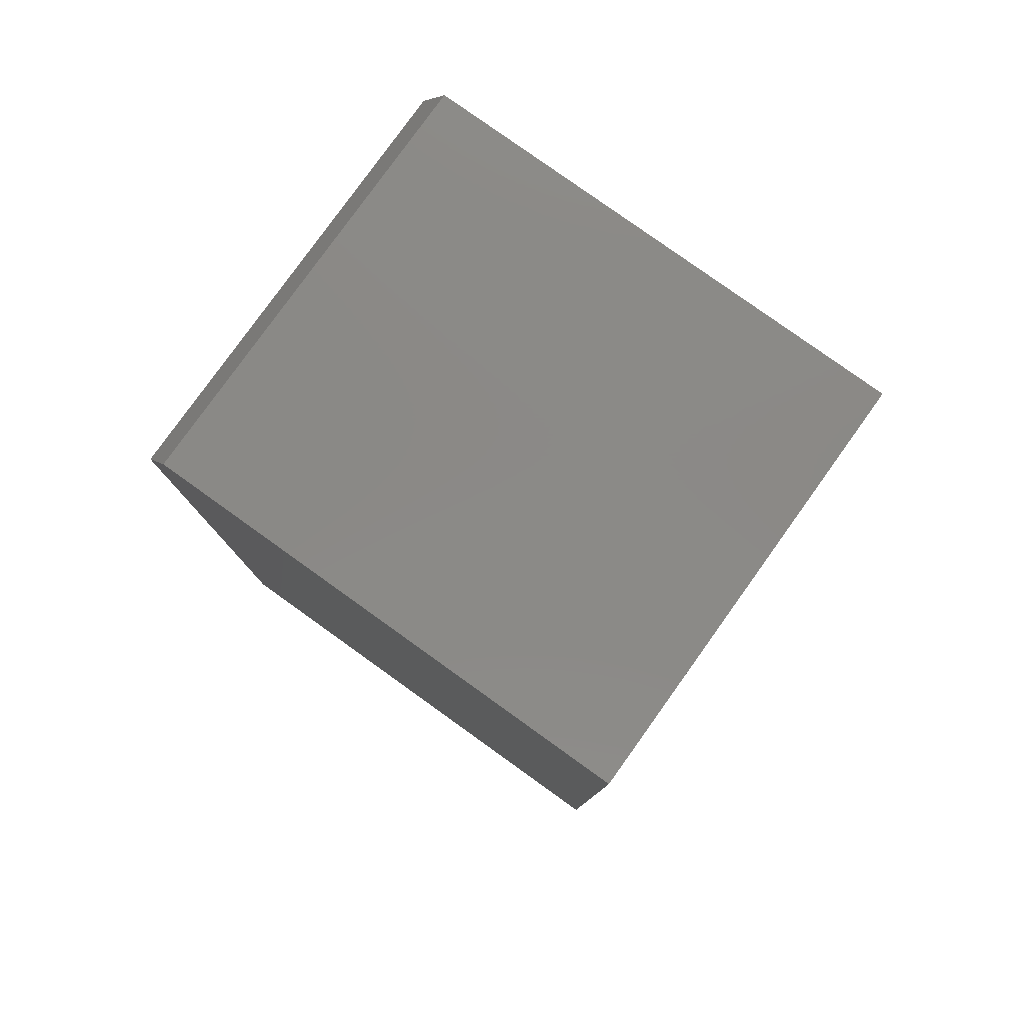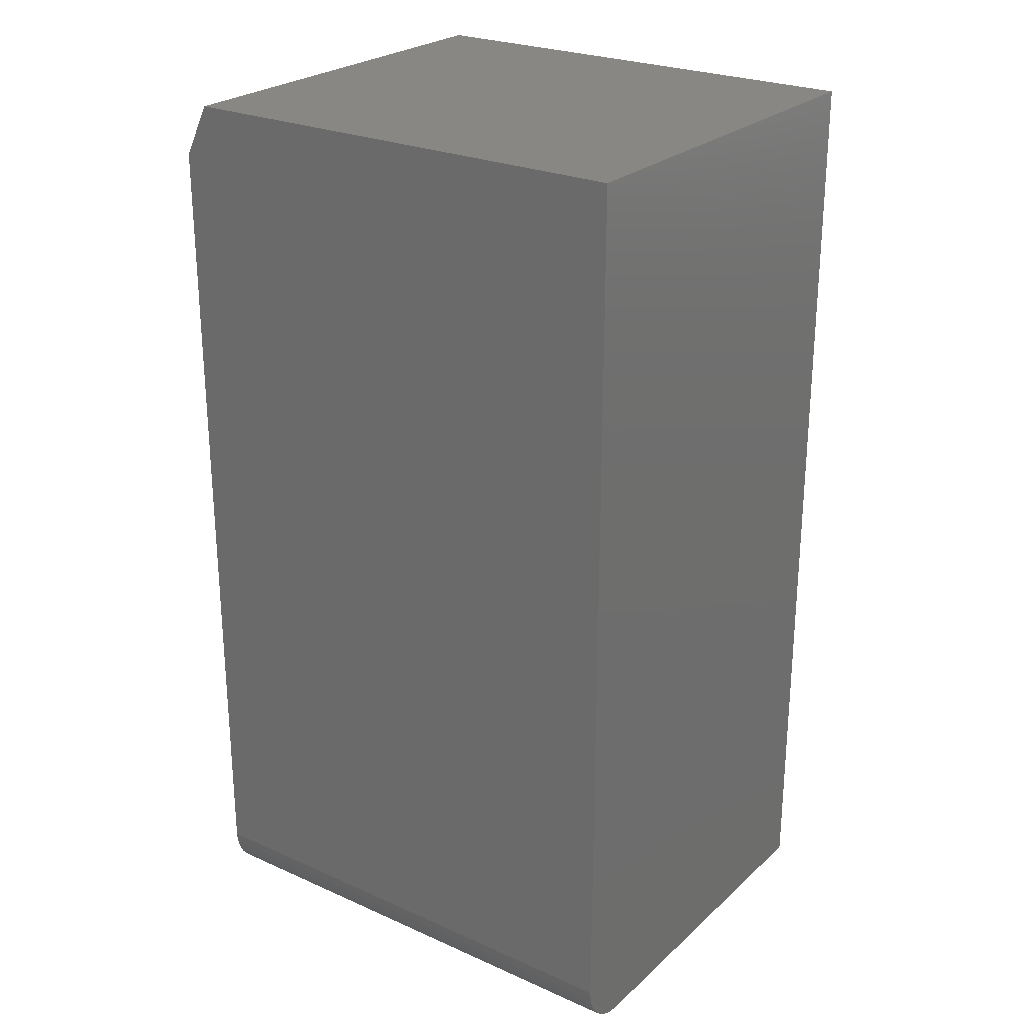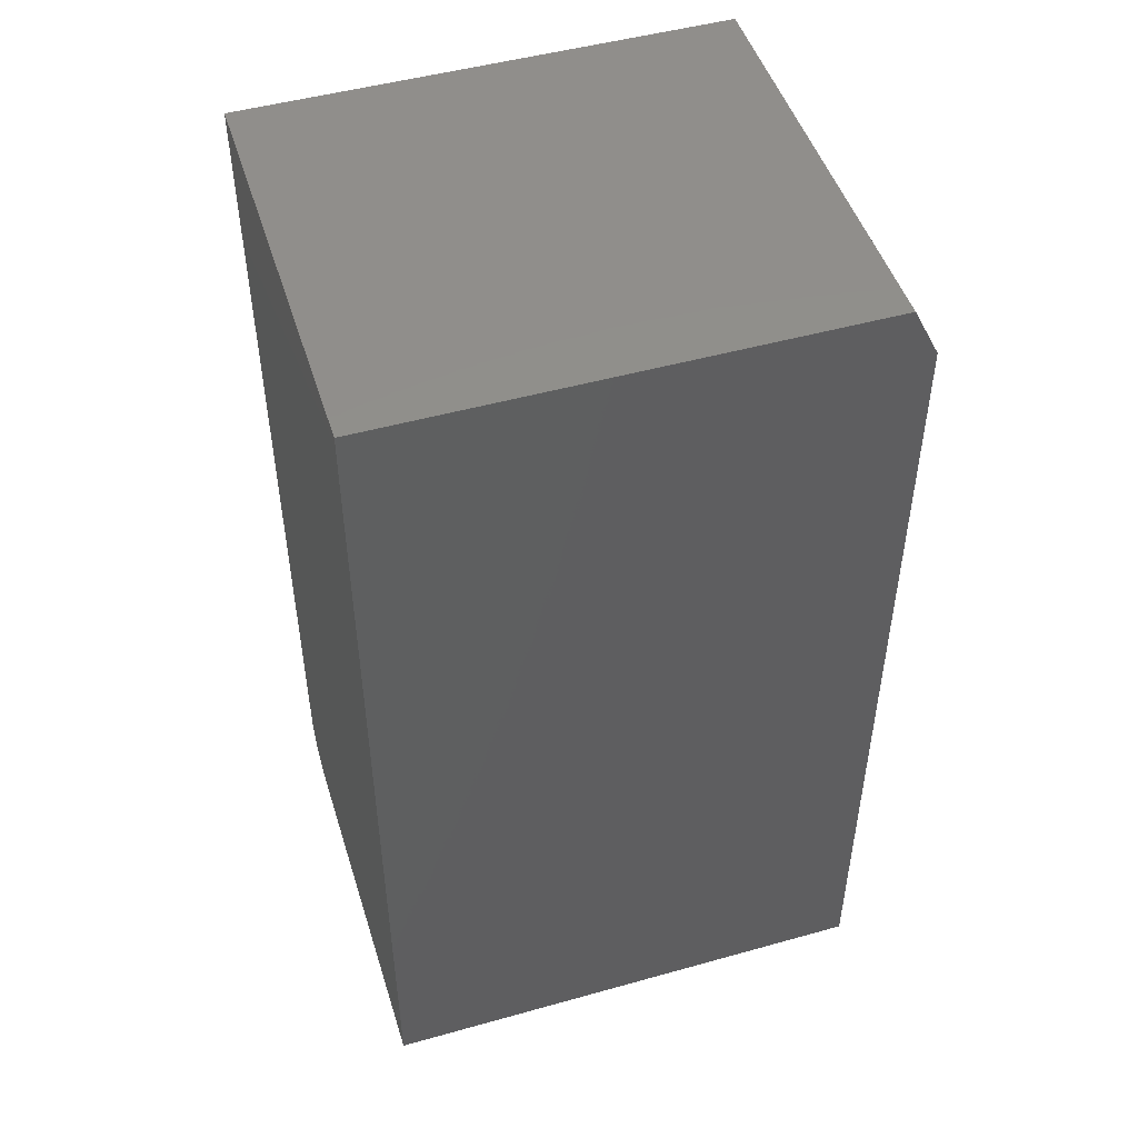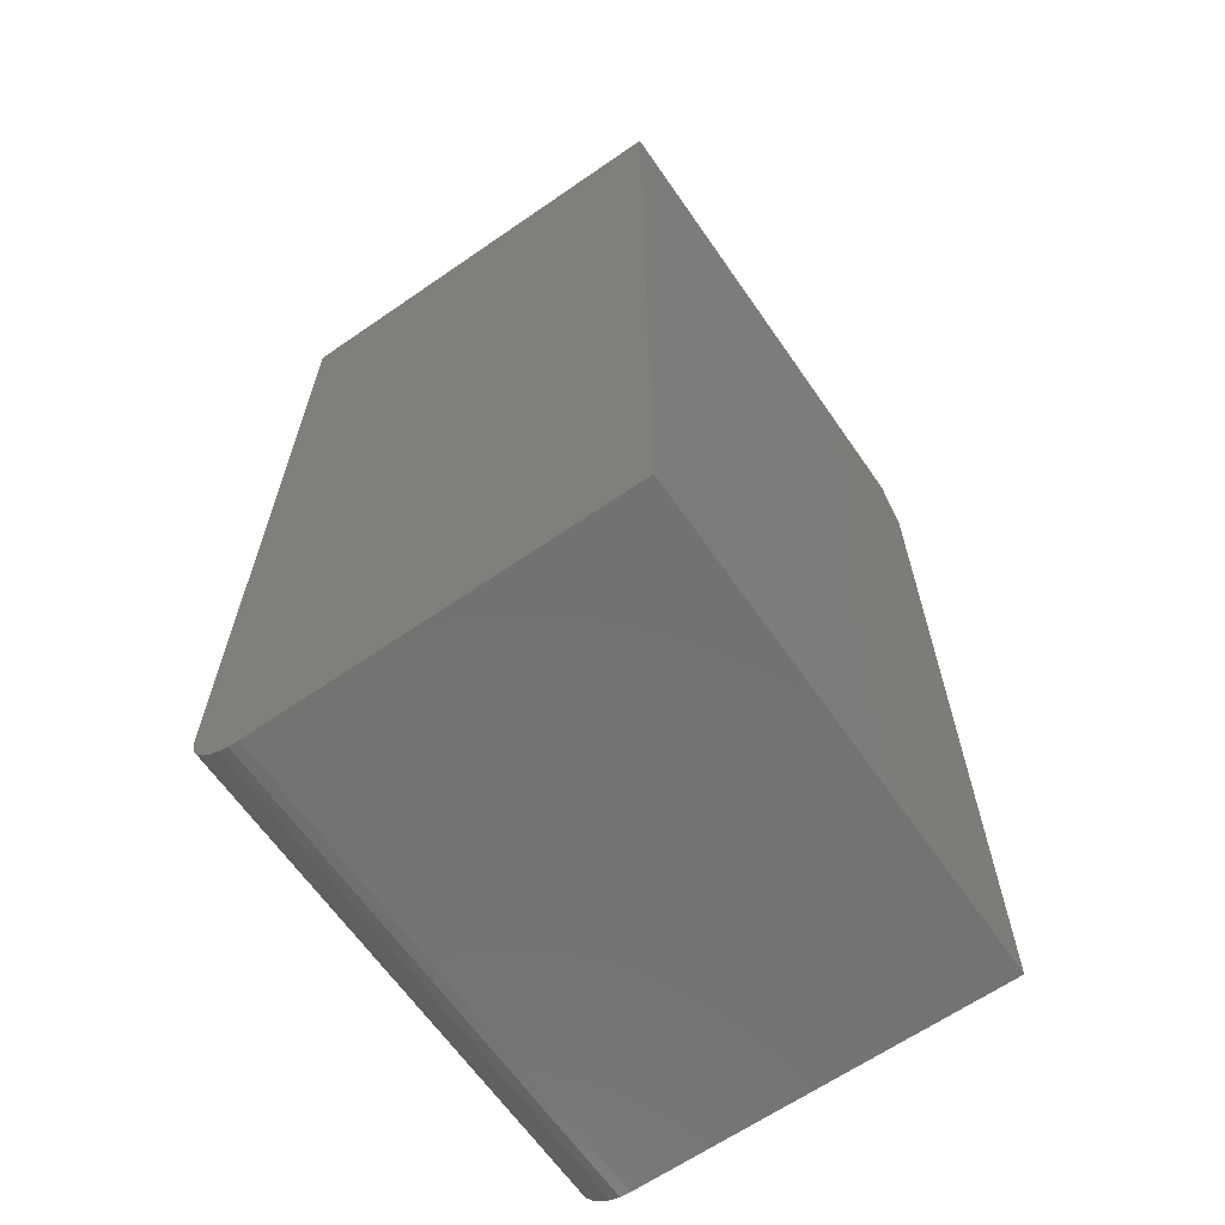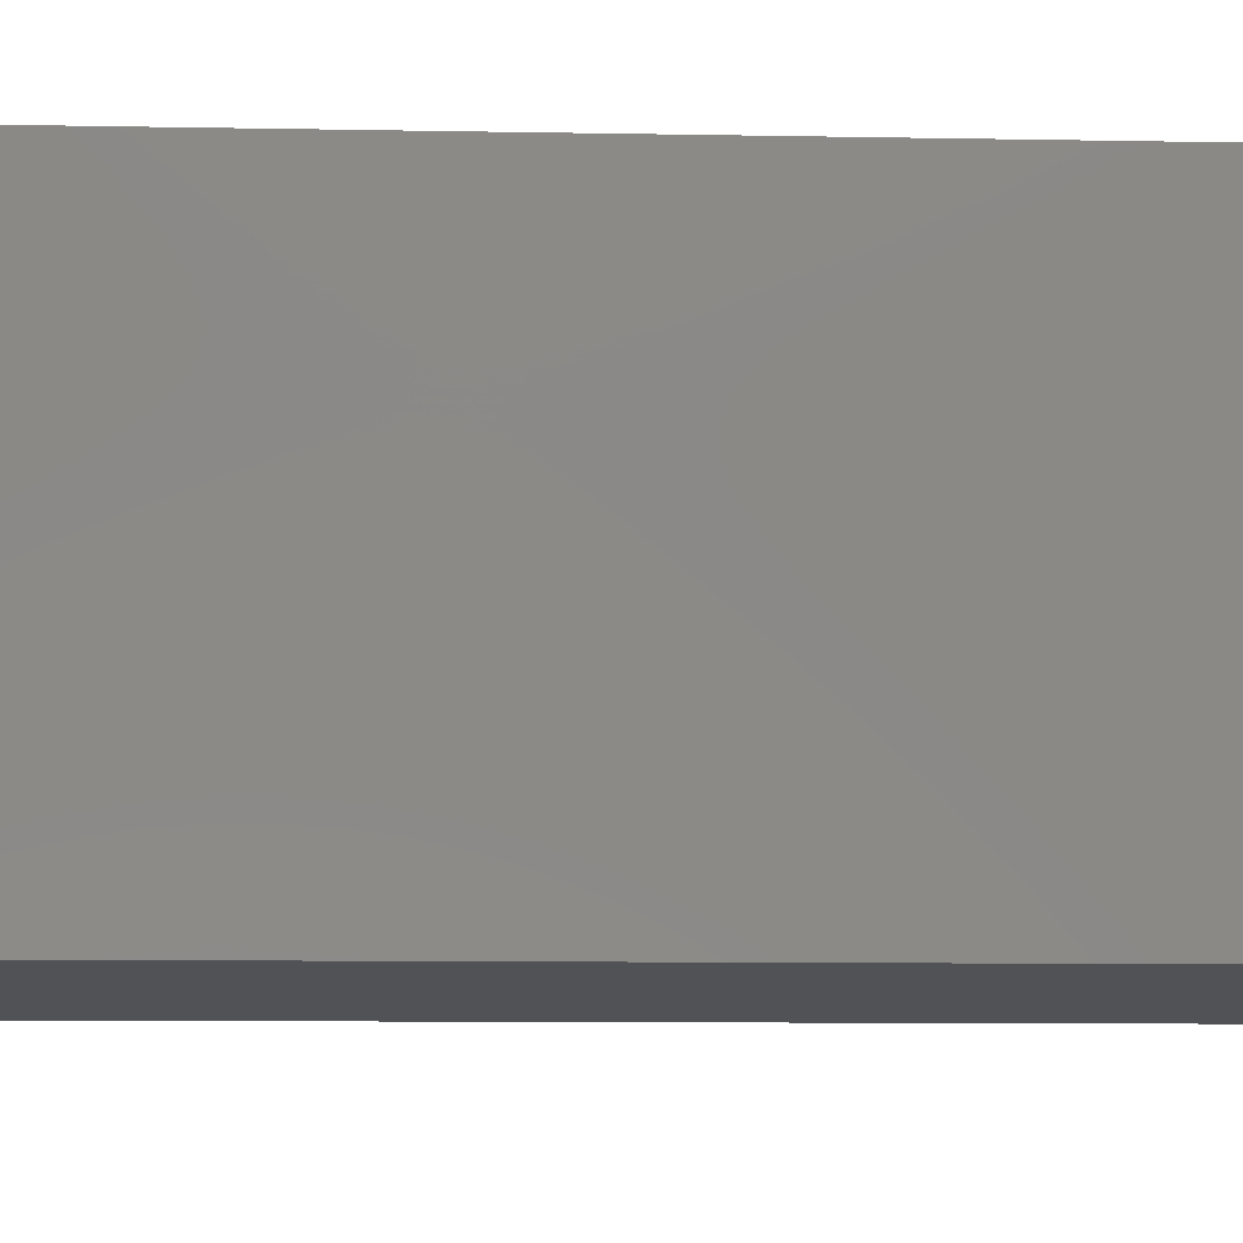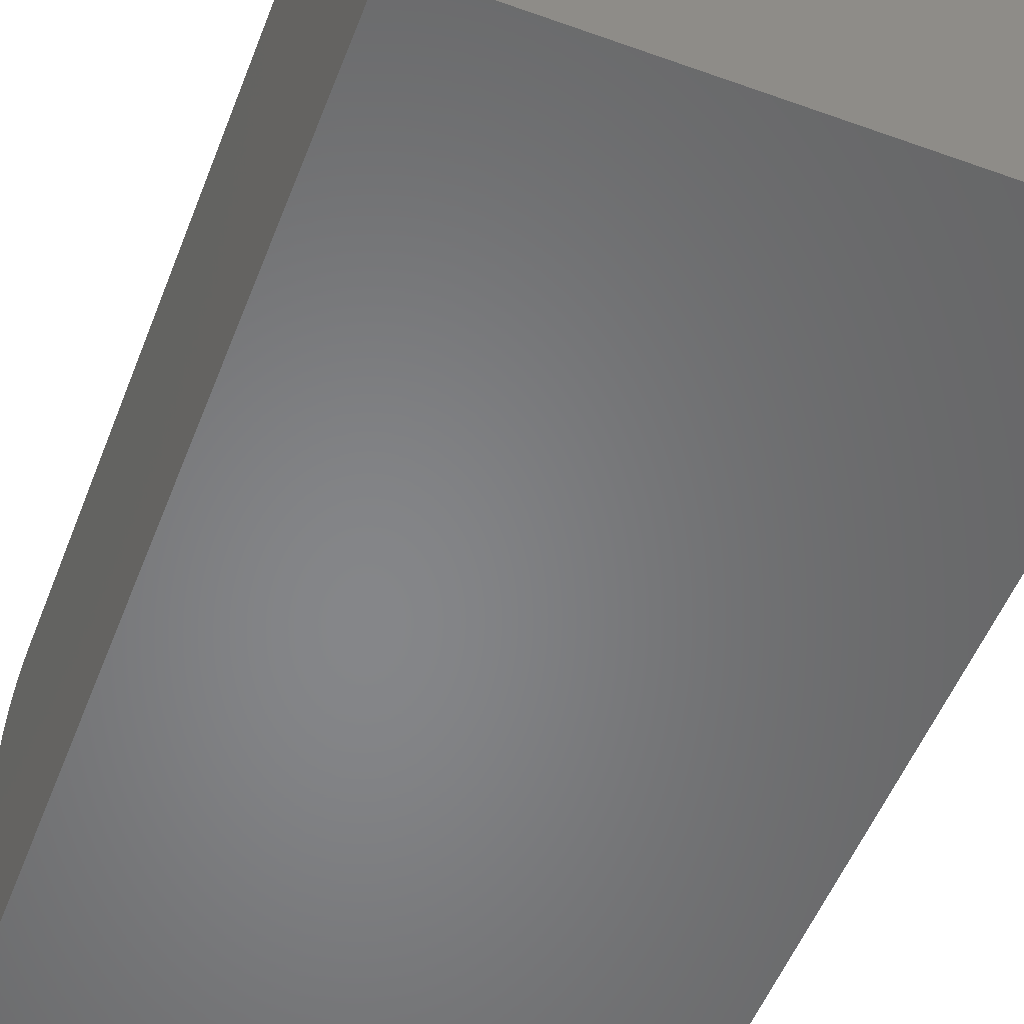
<metadata>
{"format":"stl","ext":"stl","renderer":"f3d","projection":"perspective","resolution":1024,"background":"white","views":[{"elev":80.0,"azim":-144.4,"up":"+Z"},{"elev":25.2,"azim":-144.4,"up":"+Z"},{"elev":48.7,"azim":-17.3,"up":"+Z"},{"elev":-64.6,"azim":-55.2,"up":"+Z"},{"elev":-9.2,"azim":87.1,"up":"+Y"},{"elev":-53.2,"azim":-21.0,"up":"+Y"}]}
</metadata>
<code>
# stl→obj: 26 verts, 48 faces
v 0.1344 2.121e-16 0.2763
v 0.15 2.104e-16 0.2451
v -0.15 1.806e-16 0.2763
v 0.15 1.56e-16 -0.2451
v -0.15 1.227e-16 -0.2451
v 0.15 -0.03125 -0.2763
v 0.15 -0.01929 -0.2739
v 0.15 -0.25 -0.2763
v 0.15 -0.02515 -0.2757
v 0.15 -0.005267 -0.2624
v 0.15 -0.002379 -0.257
v 0.15 -0.01389 -0.271
v 0.15 -0.009153 -0.2672
v 0.15 -0.25 0.2451
v 0.15 -0.0006005 -0.2512
v -0.15 -0.25 -0.2763
v -0.15 -0.25 0.2763
v 0.1344 -0.25 0.2763
v -0.15 -0.03125 -0.2763
v -0.15 -0.01929 -0.2739
v -0.15 -0.02515 -0.2757
v -0.15 -0.0006005 -0.2512
v -0.15 -0.002379 -0.257
v -0.15 -0.005267 -0.2624
v -0.15 -0.009153 -0.2672
v -0.15 -0.01389 -0.271
f 1 2 3
f 3 2 4
f 3 4 5
f 6 7 8
f 6 9 7
f 10 11 12
f 12 13 10
f 14 8 15
f 14 15 4
f 14 4 2
f 15 8 7
f 15 7 12
f 15 12 11
f 16 8 17
f 17 8 14
f 17 14 18
f 18 1 17
f 17 1 3
f 14 2 18
f 18 2 1
f 19 20 21
f 16 17 3
f 16 3 5
f 16 5 22
f 16 22 23
f 16 23 24
f 16 24 25
f 16 25 26
f 16 26 20
f 16 20 19
f 16 19 8
f 8 19 6
f 5 4 22
f 22 4 15
f 22 15 23
f 23 15 11
f 23 11 24
f 24 11 10
f 24 10 25
f 25 10 13
f 25 13 26
f 26 13 12
f 26 12 20
f 20 12 7
f 20 7 21
f 21 7 9
f 21 9 19
f 19 9 6

</code>
